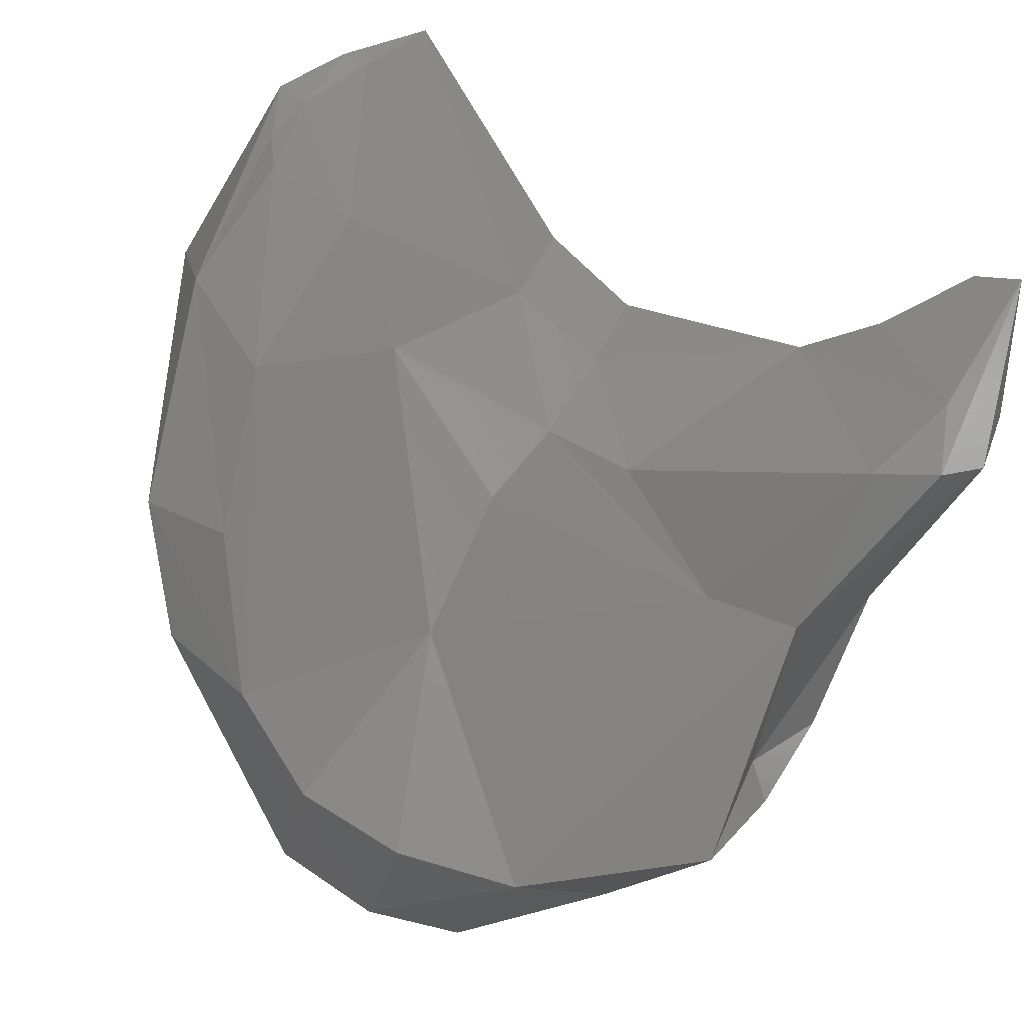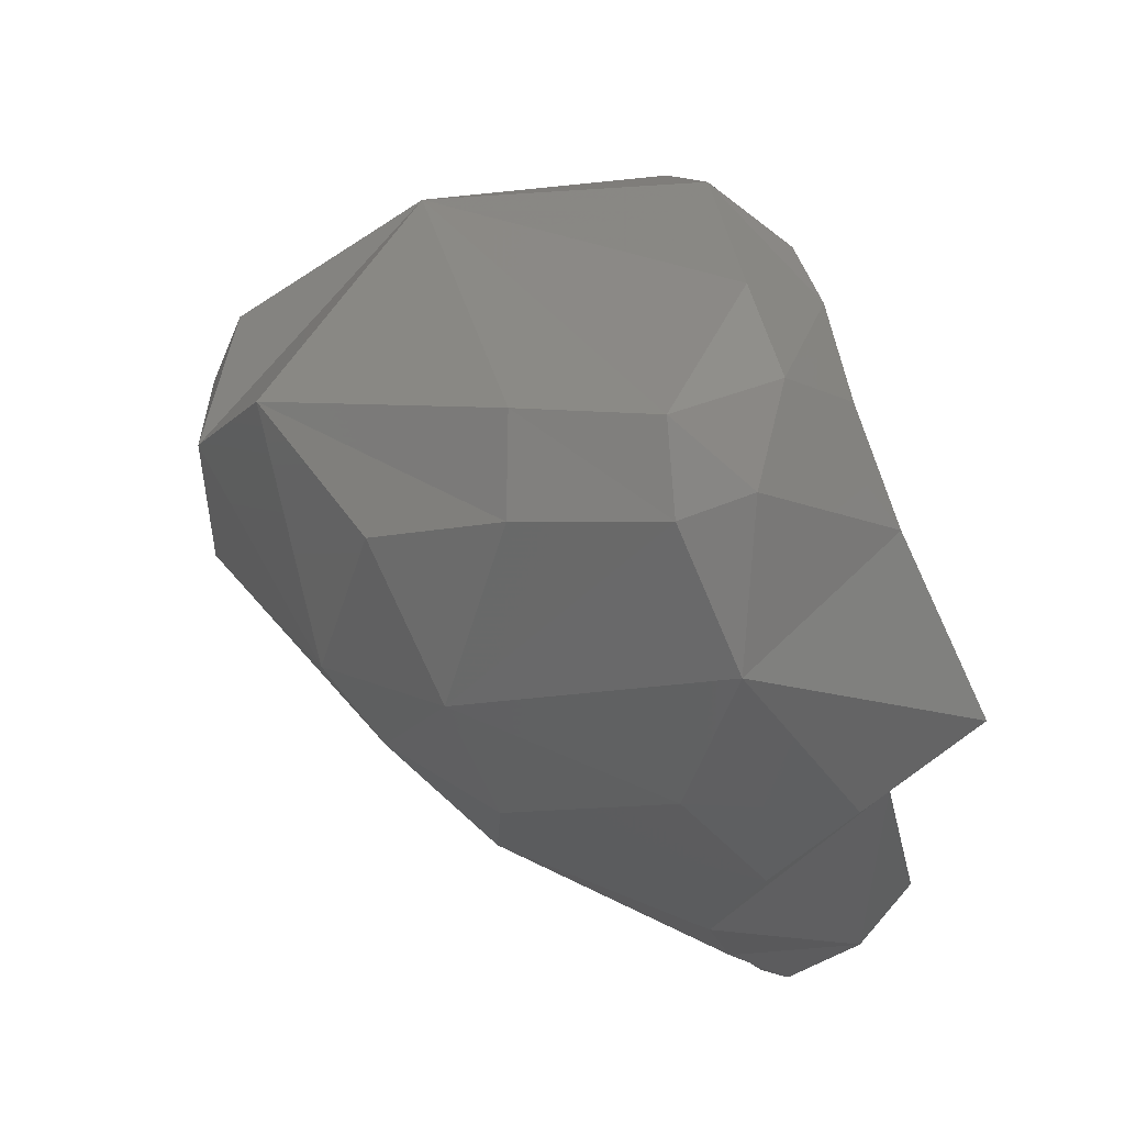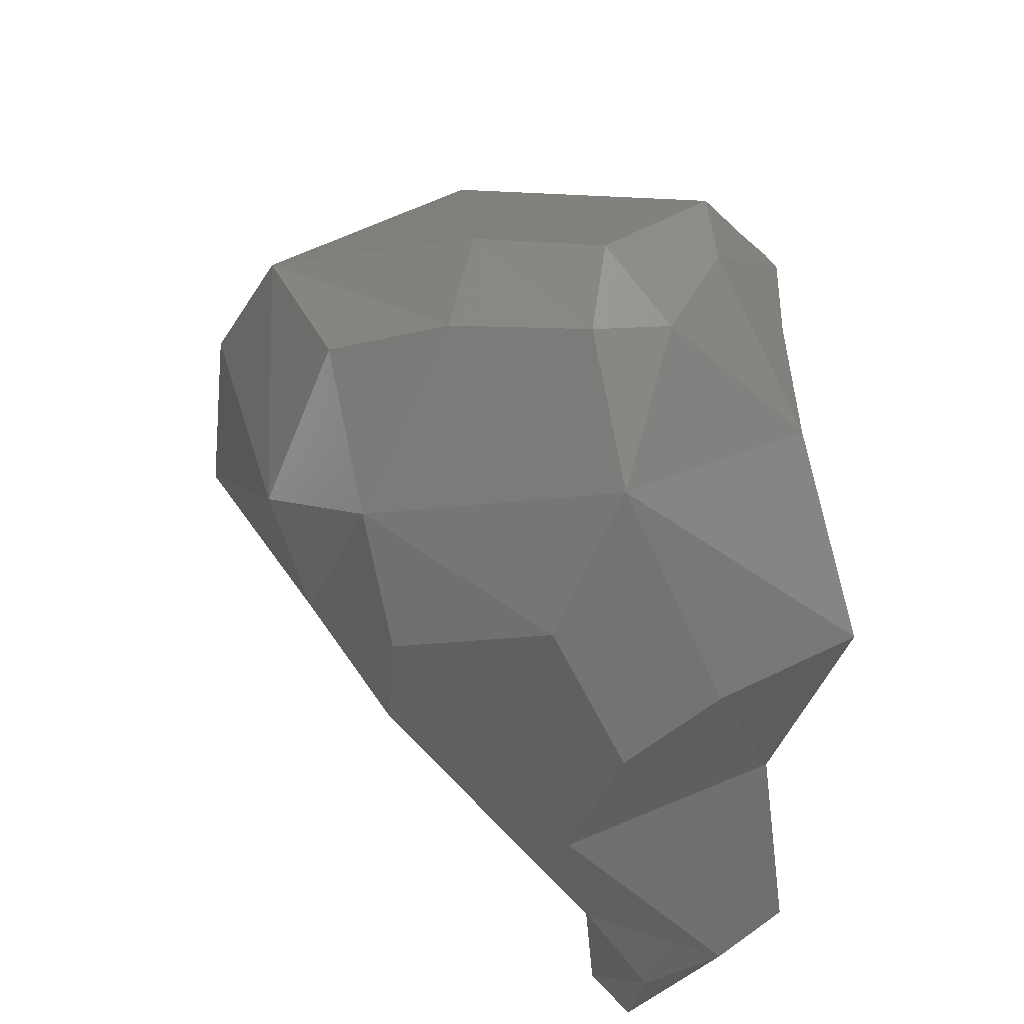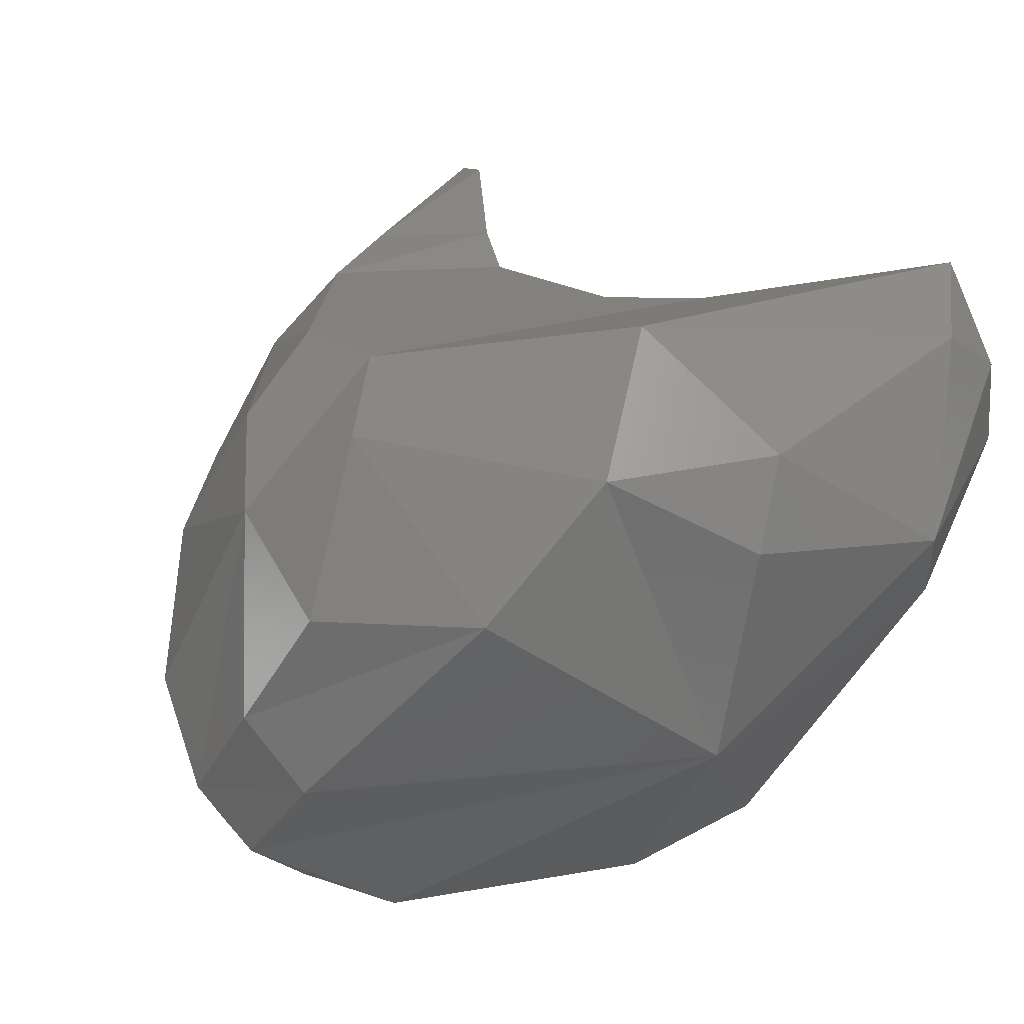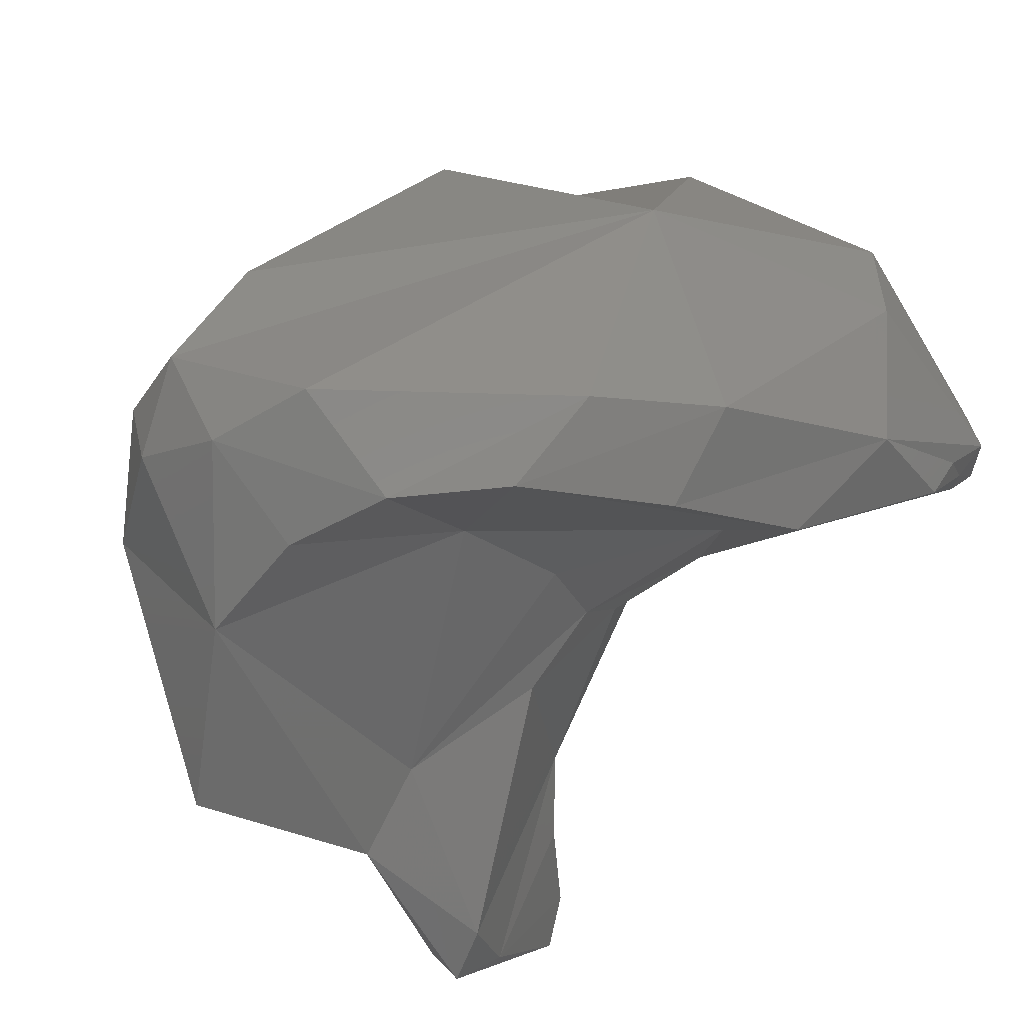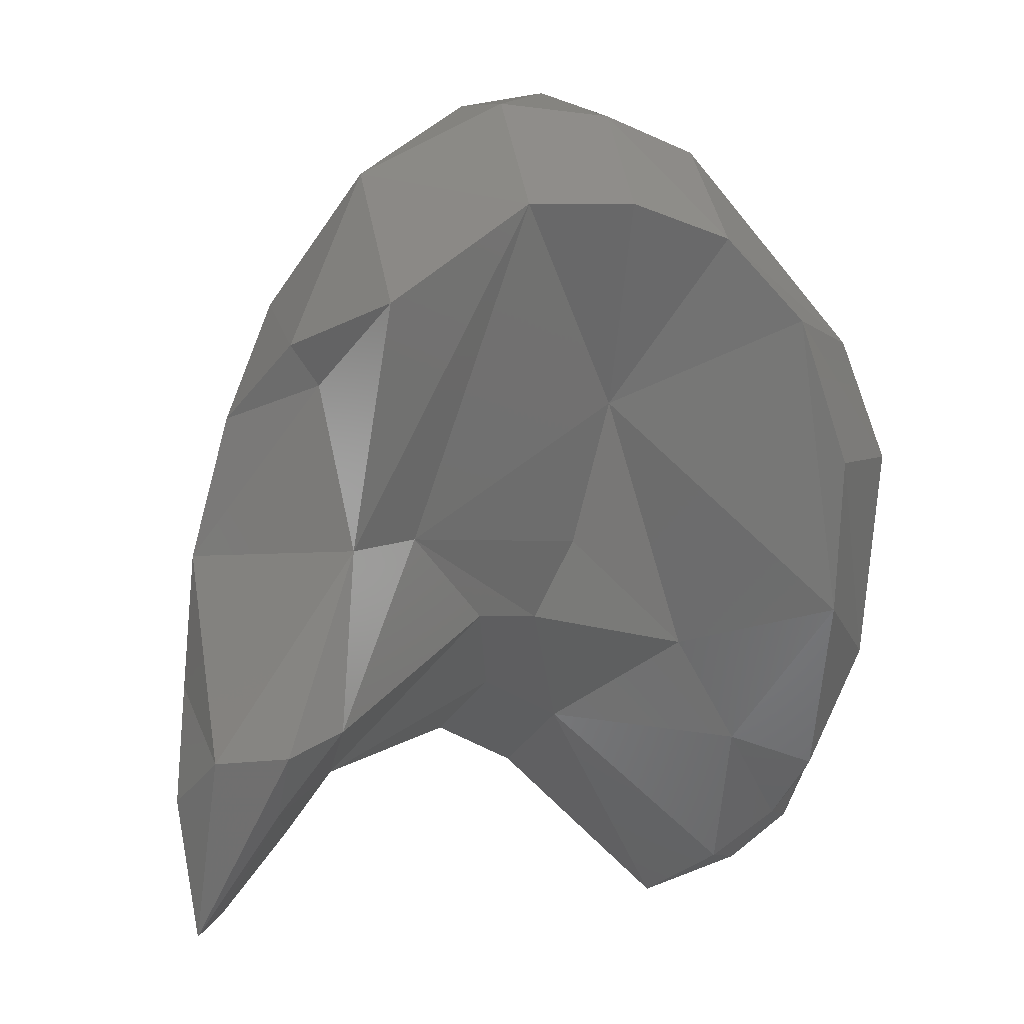
<metadata>
{"format":"stl","ext":"stl","renderer":"f3d","projection":"perspective","resolution":1024,"background":"white","views":[{"elev":-75.3,"azim":162.0,"up":"+Y"},{"elev":75.5,"azim":-100.2,"up":"+Z"},{"elev":54.5,"azim":-86.9,"up":"+Z"},{"elev":61.0,"azim":37.2,"up":"+Y"},{"elev":-45.4,"azim":47.6,"up":"+Y"},{"elev":-1.1,"azim":-22.2,"up":"+Z"}]}
</metadata>
<code>
# stl→obj: 68 verts, 132 faces
v 0.00499 -0.007899 0.004332
v 0.006942 -0.005752 0.003262
v 0.004551 -0.009215 0.007804
v 0.006033 -0.004796 0.000427
v 0.004042 -0.004393 0.001085
v 0.002158 -0.005212 0.003514
v 0.003113 -0.009773 0.01105
v -0.000578 -0.007111 0.009213
v 0.006404 -0.007793 0.008042
v 0.007614 -0.002037 0.003447
v 0.006342 -0.003671 -9.3e-05
v 0.006544 -0.002501 -0.001122
v 0.005858 -0.003116 -0.000983
v -0.000299 -0.003177 0.001685
v -0.001827 -0.005571 0.004185
v -0.001032 -0.006029 0.005978
v 0.004787 -0.001913 -0.002186
v 0.005024 -0.008322 0.01071
v 0.001146 -0.00988 0.01284
v -0.006068 -0.008869 0.005982
v -0.003959 -0.01036 0.01329
v -0.001239 -0.00994 0.0135
v 0.006156 -0.002218 0.009622
v 0.007499 0.000208 0.003468
v 0.005355 -0.001842 -0.00225
v 0.00592 -0.000466 -0.001626
v -0.000779 -0.001288 0.000454
v 0.003712 -0.000111 -0.003238
v -0.002451 -0.004004 0.002572
v -0.003713 -0.006798 0.004233
v 0.001071 -0.00811 0.01506
v -0.001184 -0.008367 0.01573
v -0.007919 -0.01019 0.005715
v -0.00824 -0.01045 0.001912
v -0.003415 -0.007365 0.01603
v -0.006551 -0.006564 0.01434
v -0.007614 -0.01167 0.01086
v 0.005113 0.002271 0.007105
v 0.001903 0.003545 0.008247
v -0.000797 -0.003036 0.01559
v 0.001456 0.001924 0.01183
v -0.00179 -0.005907 0.01665
v 0.005204 0.001387 -0.000508
v 0.00431 0.0032 0.005352
v -0.005242 0.000603 0.007437
v -0.002935 -0.002121 0.001354
v 0.000322 0.003815 0.004819
v -0.006766 -0.005057 0.000604
v -0.00955 -0.01087 0.001413
v -0.01072 -0.009418 0.001235
v -0.008295 -0.008931 0.009303
v -0.01022 -0.005679 0.00562
v -0.009415 -0.009672 0.000114
v -0.003753 -0.005716 0.01623
v -0.008908 -0.008834 0.01017
v -0.008272 -0.005152 0.01141
v -0.005538 -0.000838 0.01171
v -0.003832 0.001584 0.009732
v -0.002896 -0.002622 0.01512
v -0.002234 0.000131 0.01331
v -0.007745 -0.001415 0.00682
v -0.007489 -0.001578 0.009417
v -0.008141 -0.006093 -0.000629
v -0.01056 -0.006233 0.002709
v -0.01053 -0.007362 -0.002683
v -0.01109 -0.007688 0.00031
v -0.009761 -0.006815 0.008669
v -0.009718 -0.006413 -0.002336
f 1 2 3
f 1 4 2
f 5 1 6
f 4 1 5
f 7 1 3
f 1 7 8
f 6 1 8
f 9 7 3
f 2 9 3
f 2 10 9
f 2 4 11
f 2 11 12
f 12 10 2
f 5 13 4
f 11 4 13
f 6 14 5
f 15 14 6
f 6 16 15
f 6 8 16
f 14 17 5
f 5 17 13
f 9 18 7
f 19 7 18
f 19 8 7
f 20 16 8
f 21 20 8
f 22 8 19
f 21 8 22
f 9 23 18
f 10 23 9
f 12 24 10
f 23 10 24
f 12 11 13
f 12 13 25
f 26 12 25
f 24 12 26
f 17 25 13
f 27 28 14
f 14 28 17
f 29 27 14
f 29 14 15
f 30 29 15
f 15 20 30
f 20 15 16
f 17 28 25
f 18 23 31
f 19 18 31
f 31 32 19
f 19 32 22
f 33 34 20
f 30 20 34
f 21 33 20
f 21 32 35
f 35 36 21
f 21 22 32
f 36 37 21
f 21 37 33
f 23 24 38
f 23 38 39
f 40 23 41
f 40 42 23
f 23 42 31
f 41 23 39
f 43 24 26
f 38 24 44
f 44 24 43
f 25 28 26
f 43 26 28
f 45 28 27
f 46 45 27
f 27 29 46
f 43 28 47
f 47 28 45
f 48 46 29
f 48 29 30
f 34 48 30
f 32 31 42
f 35 32 42
f 49 33 50
f 33 51 52
f 50 33 52
f 37 51 33
f 49 34 33
f 48 34 53
f 49 53 34
f 35 54 36
f 42 54 35
f 55 36 56
f 36 57 56
f 36 54 57
f 37 36 55
f 55 51 37
f 38 44 39
f 39 44 47
f 58 39 47
f 58 41 39
f 40 41 59
f 59 54 40
f 40 54 42
f 60 59 41
f 41 58 60
f 43 47 44
f 61 62 45
f 58 45 57
f 62 57 45
f 47 45 58
f 61 45 46
f 48 61 46
f 63 64 48
f 61 48 64
f 48 53 63
f 65 49 50
f 65 53 49
f 64 50 52
f 64 66 50
f 66 65 50
f 52 67 62
f 51 67 52
f 52 61 64
f 62 61 52
f 51 55 67
f 63 53 68
f 65 68 53
f 59 57 54
f 56 67 55
f 62 56 57
f 67 56 62
f 60 57 59
f 57 60 58
f 63 68 66
f 66 64 63
f 68 65 66

</code>
